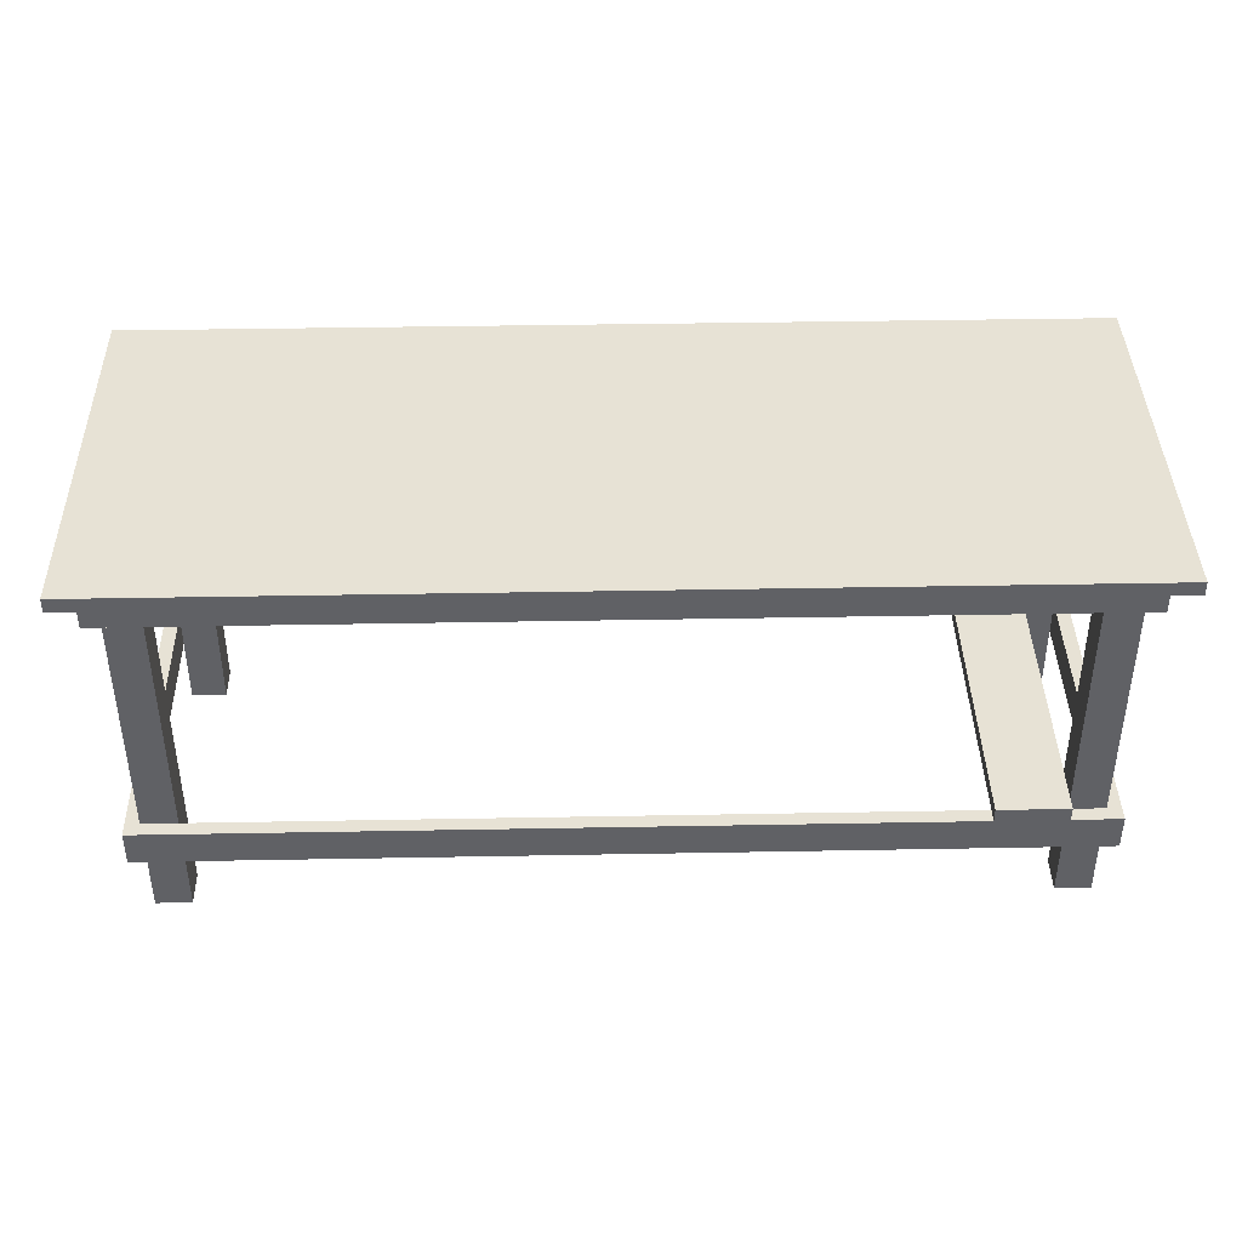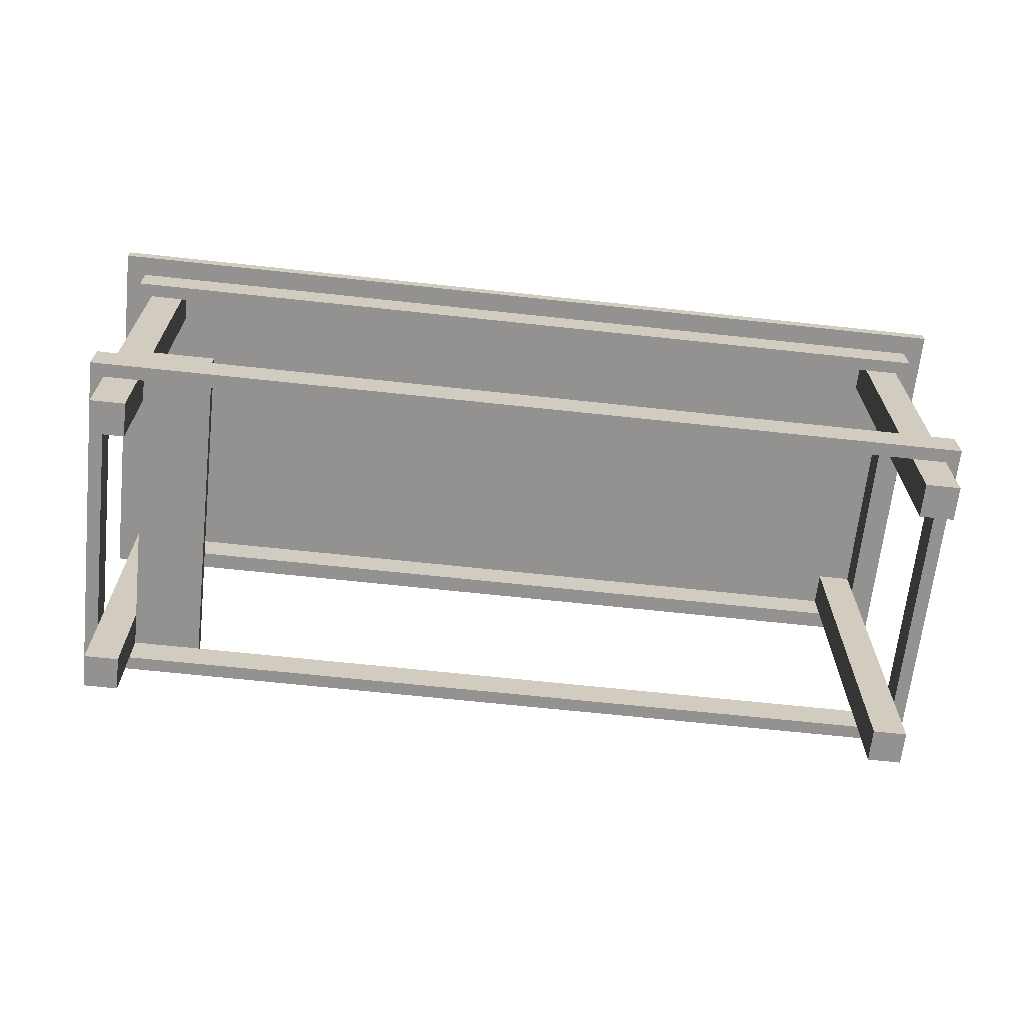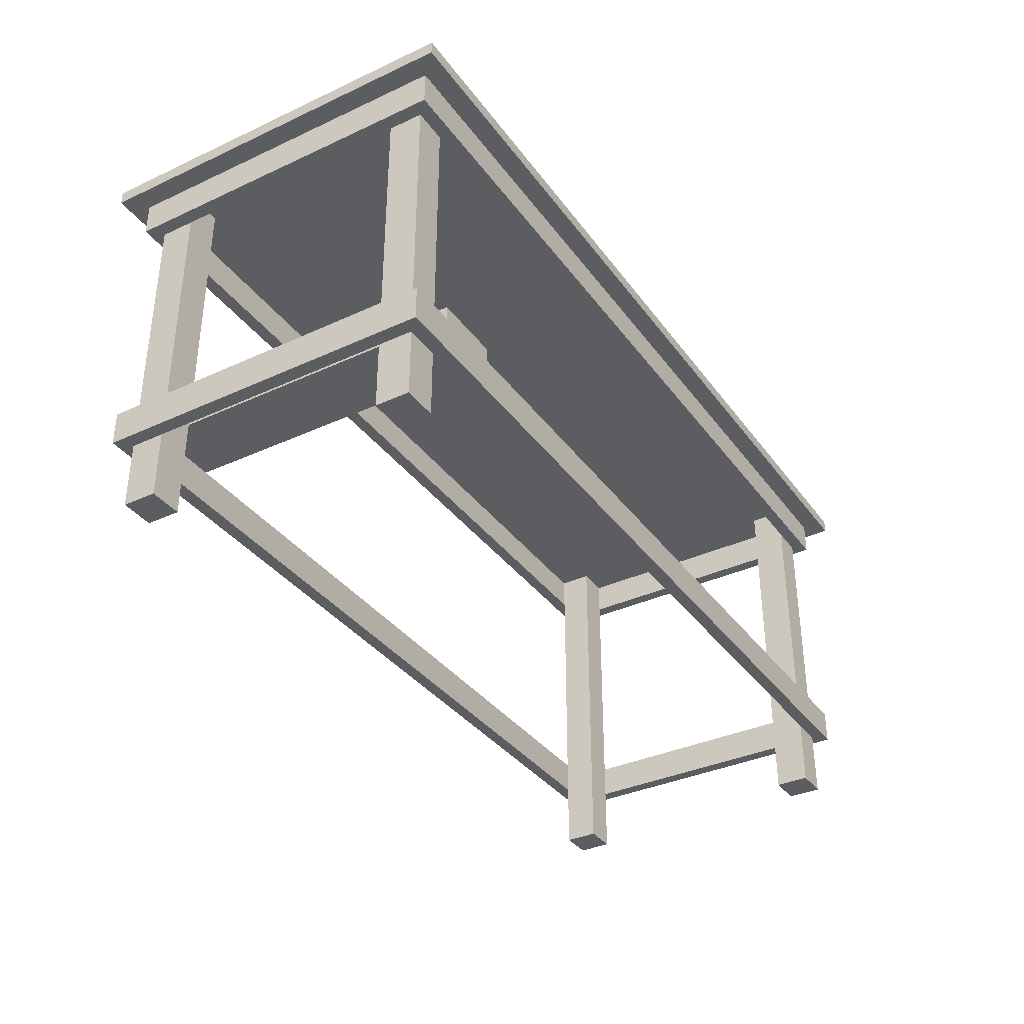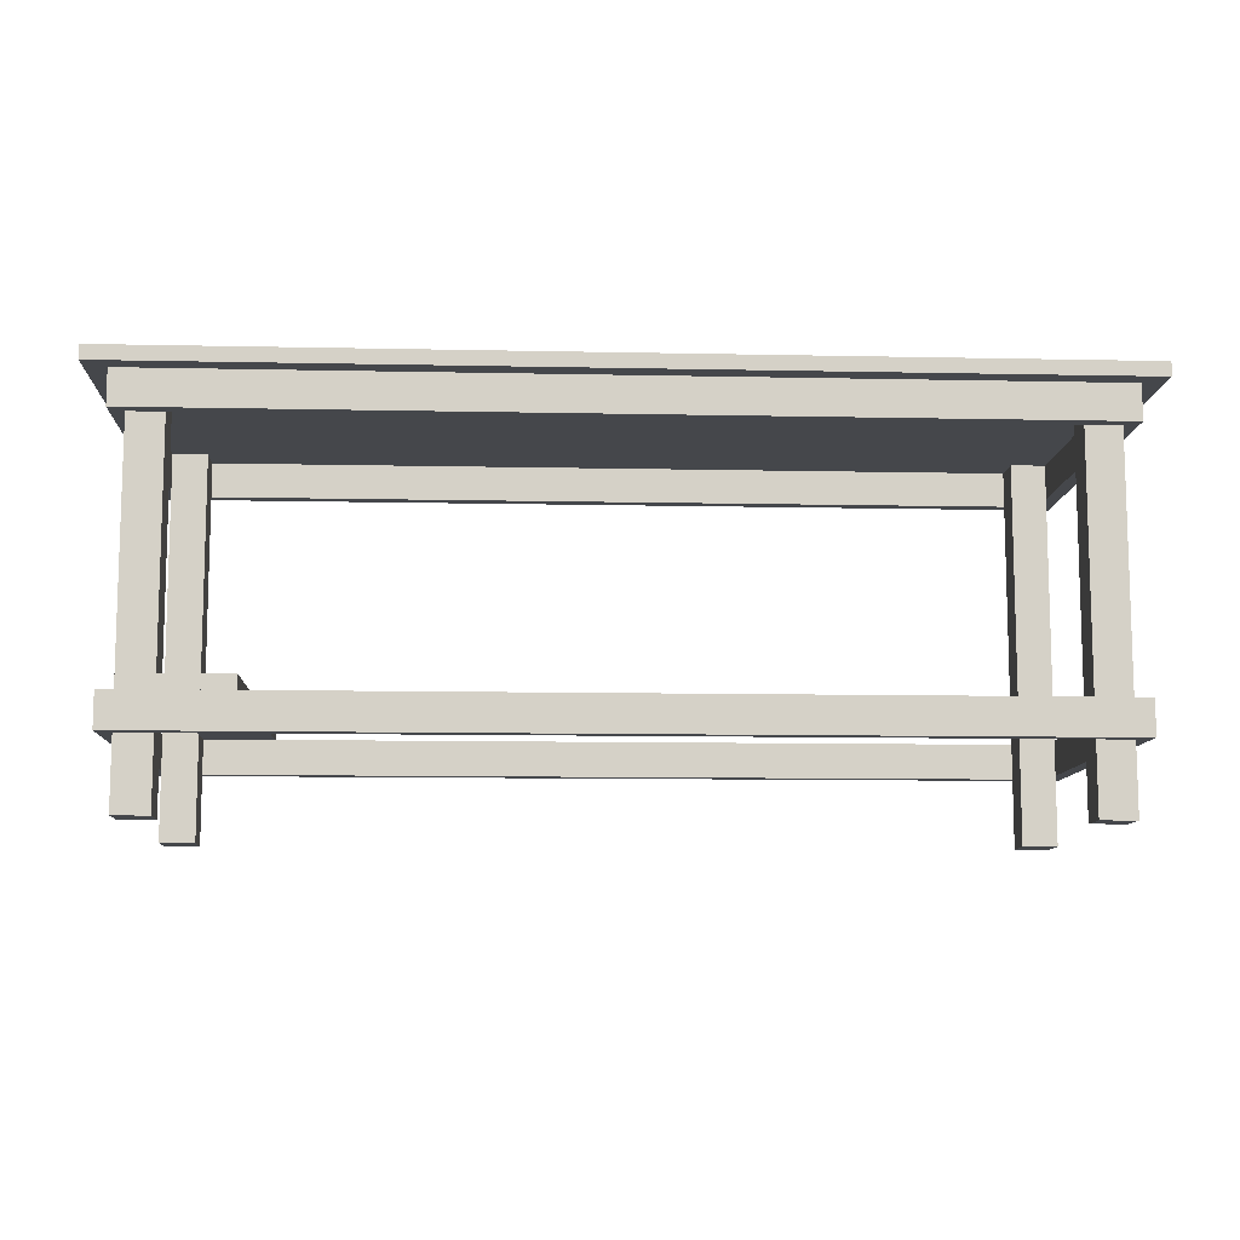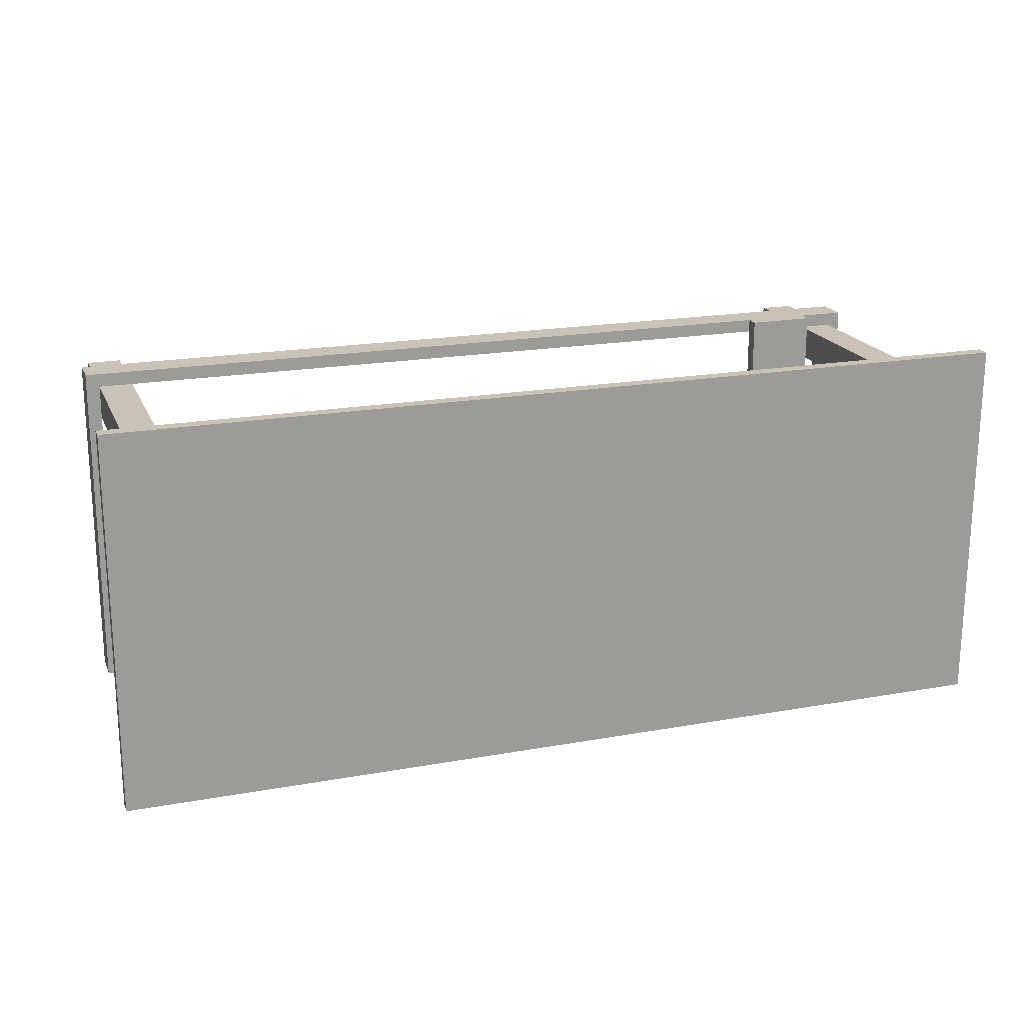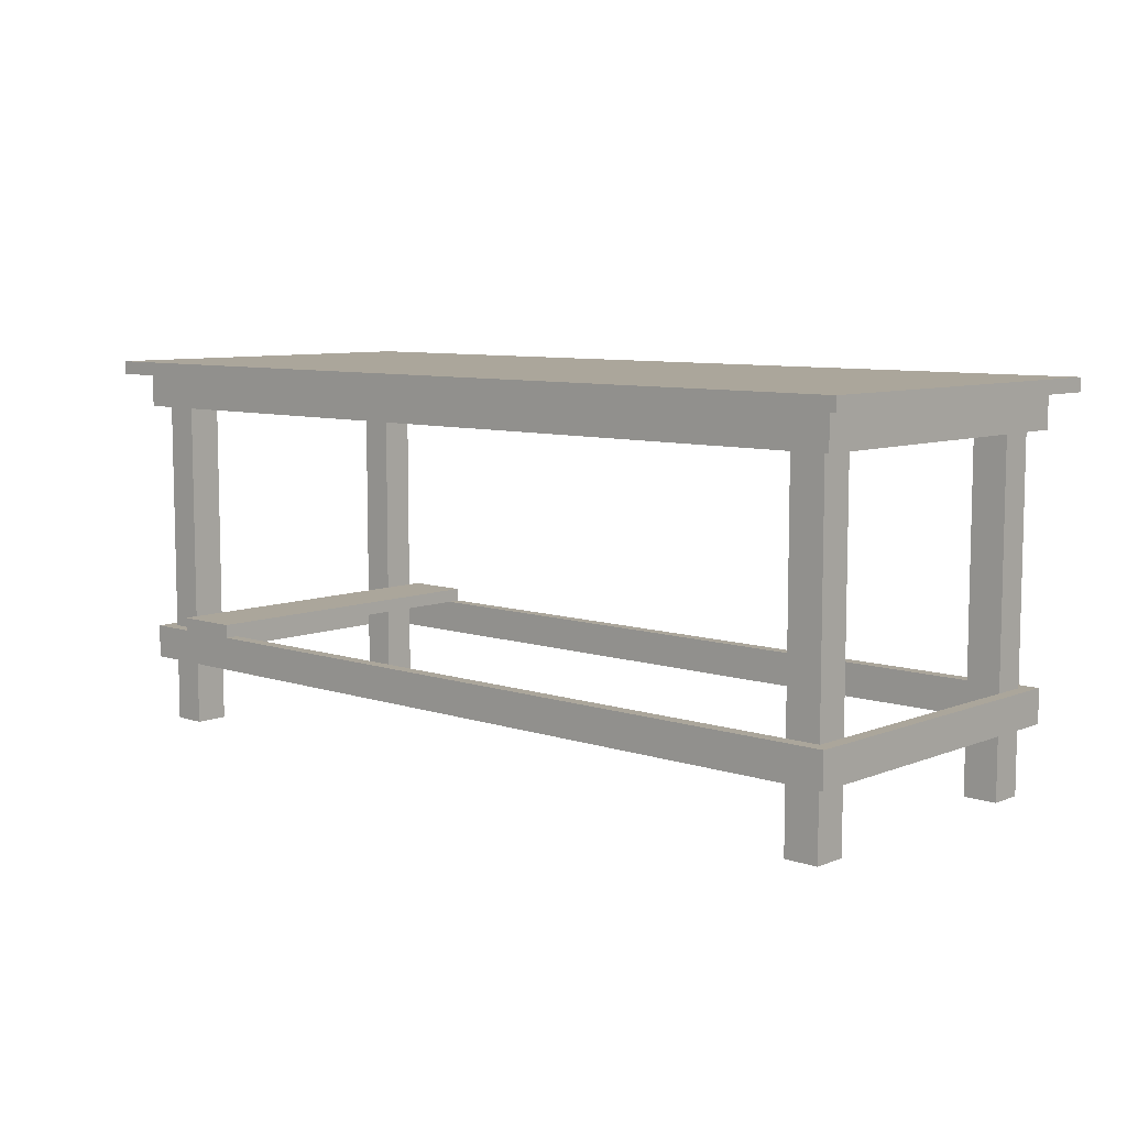
<metadata>
{"format":"obj","ext":"obj","renderer":"f3d","projection":"perspective","resolution":1024,"background":"white","views":[{"elev":40.5,"azim":178.7,"up":"+Y"},{"elev":-66.5,"azim":-6.2,"up":"+Y"},{"elev":-35.6,"azim":-58.7,"up":"+Y"},{"elev":-10.2,"azim":-3.1,"up":"+Y"},{"elev":19.5,"azim":161.4,"up":"+Z"},{"elev":8.0,"azim":42.5,"up":"+Y"}]}
</metadata>
<code>
v 1.5 -0.5 7.5
v 2 -0.5 7.5
v 2 -5.5 7.5
v 1.5 -5.5 7.5
v 2 0 7.5
v 2 0 8
v 2 -5.5 8
v 2 -5.5 7.5
v 2 -0.5 7.5
v 1.5 -0.5 8
v 1.5 -0.5 7.5
v 1.5 -5.5 7.5
v 1.5 -5.5 8
v 2 0 8
v 1.5 0 8
v 1.5 -0.5 8
v 1.5 -5.5 8
v 2 -5.5 8
v 2 -5.5 8
v 1.5 -5.5 8
v 1.5 -5.5 7.5
v 2 -5.5 7.5
v 1.5 -0.5 8
v 1.5 0 8
v 1.5 0 11.6
v 1.5 -0.5 11.6
v 1.5 0 8
v 2 0 8
v 2 0 7.5
v 13.5 0 7.5
v 13.5 0 8
v 14 0 8
v 14 0 11.6
v 13.5 0 11.6
v 13.5 0 12.1
v 2 0 12.1
v 2 0 11.6
v 1.5 0 11.6
v 14 -0.5 11.6
v 14 -0.5 12.1
v 14 -5.5 12.1
v 14 -5.5 11.6
v 14 -0.5 12.1
v 13.5 -0.5 12.1
v 13.5 -5.5 12.1
v 14 -5.5 12.1
v 13.5 0 12.1
v 13.5 0 11.6
v 13.5 -5.5 11.6
v 13.5 -5.5 12.1
v 13.5 -0.5 12.1
v 13.5 0 11.6
v 14 0 11.6
v 14 -0.5 11.6
v 14 -5.5 11.6
v 13.5 -5.5 11.6
v 13.5 -5.5 11.6
v 14 -5.5 11.6
v 14 -5.5 12.1
v 13.5 -5.5 12.1
v 14 -0.5 11.6
v 14 0 11.6
v 14 0 8
v 14 -0.5 8
v 2 -0.5 12.1
v 1.5 -0.5 12.1
v 1.5 -5.5 12.1
v 2 -5.5 12.1
v 2 0 11.6
v 2 0 12.1
v 2 -0.5 12.1
v 2 -5.5 12.1
v 2 -5.5 11.6
v 1.5 0 11.6
v 2 0 11.6
v 2 -5.5 11.6
v 1.5 -5.5 11.6
v 1.5 -0.5 11.6
v 1.5 -0.5 12.1
v 1.5 -0.5 11.6
v 1.5 -5.5 11.6
v 1.5 -5.5 12.1
v 1.5 -5.5 12.1
v 1.5 -5.5 11.6
v 2 -5.5 11.6
v 2 -5.5 12.1
v 13.5 0 12.1
v 13.5 -0.5 12.1
v 2 -0.5 12.1
v 2 0 12.1
v 13.5 -0.5 7.5
v 14 -0.5 7.5
v 14 -5.5 7.5
v 13.5 -5.5 7.5
v 14 -0.5 7.5
v 14 -0.5 8
v 14 -5.5 8
v 14 -5.5 7.5
v 13.5 0 8
v 13.5 0 7.5
v 13.5 -0.5 7.5
v 13.5 -5.5 7.5
v 13.5 -5.5 8
v 14 0 8
v 13.5 0 8
v 13.5 -5.5 8
v 14 -5.5 8
v 14 -0.5 8
v 14 -5.5 7.5
v 14 -5.5 8
v 13.5 -5.5 8
v 13.5 -5.5 7.5
v 2 0 7.5
v 2 -0.5 7.5
v 13.5 -0.5 7.5
v 13.5 0 7.5
v 1.3 0 12.3
v 1.3 0 7.3
v 1.3 -0.5 7.3
v 1.3 -0.5 12.3
v 14.2 0 12.3
v 1.3 0 12.3
v 1.3 -0.5 12.3
v 14.2 -0.5 12.3
v 14.2 0 7.3
v 14.2 0 12.3
v 14.2 -0.5 12.3
v 14.2 -0.5 7.3
v 1.3 0 7.3
v 14.2 0 7.3
v 14.2 -0.5 7.3
v 1.3 -0.5 7.3
v 14 -0.5 12.1
v 14 -0.5 11.6
v 14 -0.5 8
v 14 -0.5 7.5
v 13.5 -0.5 7.5
v 2 -0.5 7.5
v 1.5 -0.5 7.5
v 1.5 -0.5 8
v 1.5 -0.5 11.6
v 1.5 -0.5 12.1
v 2 -0.5 12.1
v 13.5 -0.5 12.1
v 1.3 -0.5 7.3
v 14.2 -0.5 7.3
v 14.2 -0.5 12.3
v 1.3 -0.5 12.3
v 14.5 0 12.6
v 1 0 12.6
v 1 0 7
v 14.5 0 7
v 1.3 0 7.3
v 1.3 0 12.3
v 14.2 0 12.3
v 14.2 0 7.3
v 1 0 7
v 1 0 12.6
v 1 0.2 12.6
v 1 0.2 7
v 14.5 0 7
v 1 0 7
v 1 0.2 7
v 14.5 0.2 7
v 14.5 0 12.6
v 14.5 0 7
v 14.5 0.2 7
v 14.5 0.2 12.6
v 1 0 12.6
v 14.5 0 12.6
v 14.5 0.2 12.6
v 1 0.2 12.6
v 1 0.2 12.6
v 14.5 0.2 12.6
v 14.5 0.2 7
v 1 0.2 7
v 1.5 -4.5 12.1
v 1.5 -4.5 7.5
v 1.5 -4 7.5
v 1.5 -4 12.1
v 14 -4.5 12.1
v 1.5 -4.5 12.1
v 1.5 -4 12.1
v 14 -4 12.1
v 14 -4.5 7.5
v 14 -4.5 12.1
v 14 -4 12.1
v 14 -4 7.5
v 1.5 -4.5 7.5
v 14 -4.5 7.5
v 14 -4 7.5
v 1.5 -4 7.5
v 14.2 -4.5 12.3
v 14.2 -4.5 7.3
v 14.2 -4 7.3
v 14.2 -4 12.3
v 1.3 -4.5 12.3
v 14.2 -4.5 12.3
v 14.2 -4 12.3
v 1.3 -4 12.3
v 1.3 -4.5 7.3
v 1.3 -4.5 12.3
v 1.3 -4 12.3
v 1.3 -4 7.3
v 14.2 -4.5 7.3
v 1.3 -4.5 7.3
v 1.3 -4 7.3
v 14.2 -4 7.3
v 14 -4.5 7.5
v 1.5 -4.5 7.5
v 1.5 -4.5 12.1
v 14 -4.5 12.1
v 1.3 -4.5 7.3
v 14.2 -4.5 7.3
v 14.2 -4.5 12.3
v 1.3 -4.5 12.3
v 1.5 -4 7.5
v 14 -4 7.5
v 14 -4 12.1
v 1.5 -4 12.1
v 14.2 -4 7.3
v 1.3 -4 7.3
v 1.3 -4 12.3
v 14.2 -4 12.3
v 2 -4 12.3
v 2 -3.8 12.3
v 2 -3.8 7.3
v 2 -4 7.3
v 3 -4 12.3
v 2 -4 12.3
v 2 -4 7.3
v 3 -4 7.3
v 3 -3.8 12.3
v 3 -4 12.3
v 3 -4 7.3
v 3 -3.8 7.3
v 2 -3.8 12.3
v 3 -3.8 12.3
v 3 -3.8 7.3
v 2 -3.8 7.3
v 3 -3.8 12.3
v 2 -3.8 12.3
v 2 -4 12.3
v 3 -4 12.3
v 2 -3.8 7.3
v 3 -3.8 7.3
v 3 -4 7.3
v 2 -4 7.3
g abd5d2f8-e320-11ea-a86b-54bf646e7e1f
f 1 2 4
f 4 2 3
g abd73286-e320-11ea-bf04-54bf646e7e1f
f 5 6 9
f 9 6 7
f 9 7 8
g abd86b08-e320-11ea-9479-54bf646e7e1f
f 10 11 13
f 13 11 12
g abd9a390-e320-11ea-8b47-54bf646e7e1f
f 15 16 14
f 14 16 18
f 18 16 17
g abdb0328-e320-11ea-9db0-54bf646e7e1f
f 20 21 19
f 19 21 22
g aba4d708-e320-11ea-b0c9-54bf646e7e1f
f 24 25 23
f 23 25 26
g aba85992-e320-11ea-b151-54bf646e7e1f
f 27 28 38
f 38 28 37
f 37 28 31
f 37 31 34
f 34 31 32
f 34 32 33
f 29 30 28
f 28 30 31
f 35 36 34
f 34 36 37
g abdcd80c-e320-11ea-a738-54bf646e7e1f
f 39 40 42
f 42 40 41
g abddc26e-e320-11ea-bce1-54bf646e7e1f
f 43 44 46
f 46 44 45
g abde85c2-e320-11ea-8553-54bf646e7e1f
f 47 48 51
f 51 48 49
f 51 49 50
g abdf7028-e320-11ea-8d83-54bf646e7e1f
f 53 54 52
f 52 54 56
f 56 54 55
g abe0819c-e320-11ea-8dc1-54bf646e7e1f
f 58 59 57
f 57 59 60
g aba59a64-e320-11ea-961a-54bf646e7e1f
f 62 63 61
f 61 63 64
g abe19310-e320-11ea-afe6-54bf646e7e1f
f 65 66 68
f 68 66 67
g abe2a474-e320-11ea-b9f5-54bf646e7e1f
f 70 71 69
f 69 71 73
f 73 71 72
g abe3dd06-e320-11ea-bf85-54bf646e7e1f
f 74 75 78
f 78 75 76
f 78 76 77
g abe4ee86-e320-11ea-8139-54bf646e7e1f
f 79 80 82
f 82 80 81
g abe5d8f6-e320-11ea-86dc-54bf646e7e1f
f 83 84 86
f 86 84 85
g aba461dc-e320-11ea-8eb9-54bf646e7e1f
f 88 89 87
f 87 89 90
g abe6ea4a-e320-11ea-b57b-54bf646e7e1f
f 91 92 94
f 94 92 93
g abe822d4-e320-11ea-83ca-54bf646e7e1f
f 95 96 98
f 98 96 97
g abe95b68-e320-11ea-a83f-54bf646e7e1f
f 100 101 99
f 99 101 103
f 103 101 102
g abea93e8-e320-11ea-8b48-54bf646e7e1f
f 104 105 108
f 108 105 106
f 108 106 107
g abeba550-e320-11ea-a4f6-54bf646e7e1f
f 109 110 112
f 112 110 111
g aba5251a-e320-11ea-b234-54bf646e7e1f
f 114 115 113
f 113 115 116
g aba5e886-e320-11ea-a26c-54bf646e7e1f
f 117 118 120
f 120 118 119
g aba636a4-e320-11ea-97a2-54bf646e7e1f
f 121 122 124
f 124 122 123
g aba6abda-e320-11ea-93e3-54bf646e7e1f
f 125 126 128
f 128 126 127
g aba7210a-e320-11ea-a00b-54bf646e7e1f
f 129 130 132
f 132 130 131
g aba76f22-e320-11ea-847b-54bf646e7e1f
f 144 133 147
f 147 133 134
f 147 134 135
f 147 135 146
f 146 135 136
f 146 136 137
f 146 137 145
f 145 137 138
f 145 138 139
f 139 140 145
f 145 140 141
f 145 141 148
f 148 141 142
f 148 142 143
f 143 144 148
f 148 144 147
g ab7d780a-e320-11ea-8dd9-54bf646e7e1f
f 150 155 149
f 149 155 156
f 149 156 152
f 152 156 153
f 152 153 151
f 151 153 150
f 150 153 154
f 150 154 155
g ab7c6690-e320-11ea-9efd-54bf646e7e1f
f 157 158 160
f 160 158 159
g ab7c8da6-e320-11ea-bf59-54bf646e7e1f
f 161 162 164
f 164 162 163
g ab7cb4b6-e320-11ea-96f7-54bf646e7e1f
f 165 166 168
f 168 166 167
g ab7d02d8-e320-11ea-b7d4-54bf646e7e1f
f 169 170 172
f 172 170 171
g ab7d29de-e320-11ea-aeef-54bf646e7e1f
f 174 175 173
f 173 175 176
g ac5369da-e320-11ea-a510-54bf646e7e1f
f 177 178 180
f 180 178 179
g ac54a258-e320-11ea-b759-54bf646e7e1f
f 181 182 184
f 184 182 183
g ac562918-e320-11ea-9721-54bf646e7e1f
f 185 186 188
f 188 186 187
g ac57fdda-e320-11ea-9012-54bf646e7e1f
f 189 190 192
f 192 190 191
g ac590f40-e320-11ea-8dd7-54bf646e7e1f
f 193 194 196
f 196 194 195
g ac5ae418-e320-11ea-8d86-54bf646e7e1f
f 197 198 200
f 200 198 199
g ac5cdfec-e320-11ea-853d-54bf646e7e1f
f 201 202 204
f 204 202 203
g ac5edbcc-e320-11ea-b610-54bf646e7e1f
f 205 206 208
f 208 206 207
g ac60fe9e-e320-11ea-9ae2-54bf646e7e1f
f 212 209 214
f 214 209 210
f 214 210 213
f 213 210 211
f 213 211 216
f 216 211 212
f 216 212 215
f 215 212 214
g ac632192-e320-11ea-a75a-54bf646e7e1f
f 218 222 217
f 217 222 223
f 217 223 220
f 220 223 219
f 219 223 224
f 219 224 221
f 222 218 221
f 221 218 219
g acd9b37e-e320-11ea-be83-54bf646e7e1f
f 225 226 228
f 228 226 227
g acdbfd5a-e320-11ea-9d37-54bf646e7e1f
f 229 230 232
f 232 230 231
g acde204c-e320-11ea-9fd7-54bf646e7e1f
f 233 234 236
f 236 234 235
g ace06a42-e320-11ea-87bb-54bf646e7e1f
f 237 238 240
f 240 238 239
g ace2b43e-e320-11ea-9b03-54bf646e7e1f
f 241 242 244
f 244 242 243
g ace4fe42-e320-11ea-a267-54bf646e7e1f
f 245 246 248
f 248 246 247

</code>
